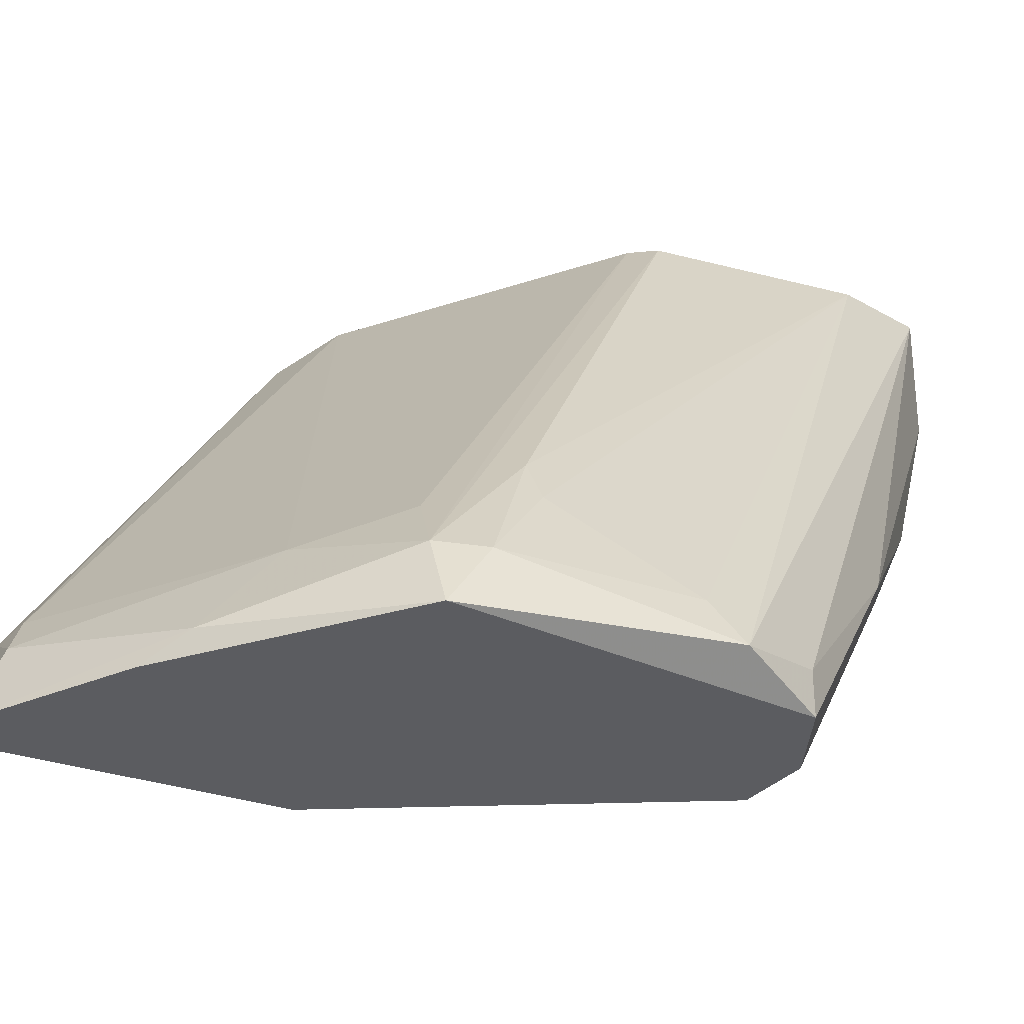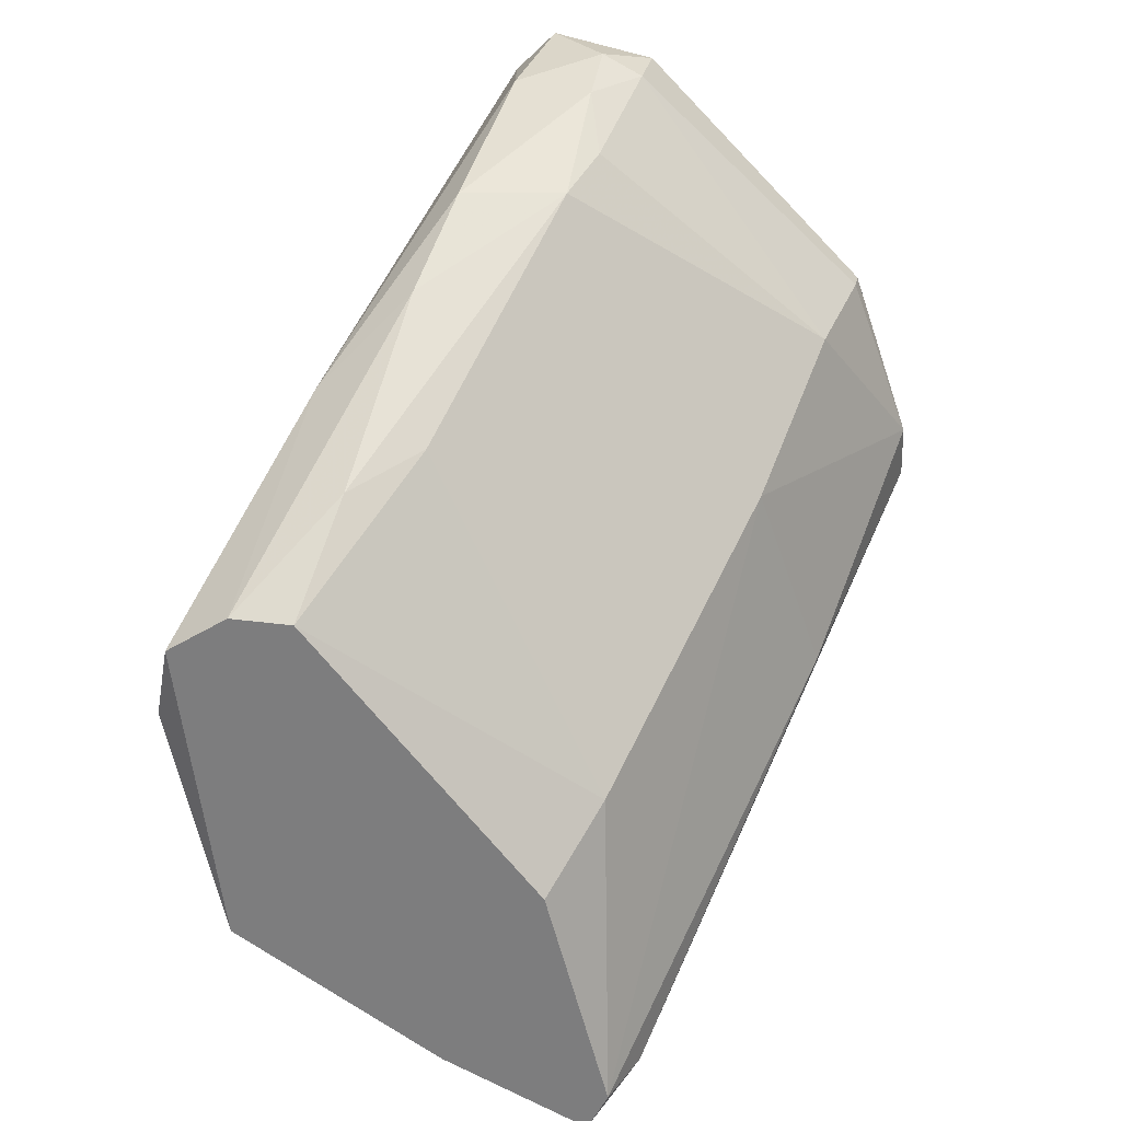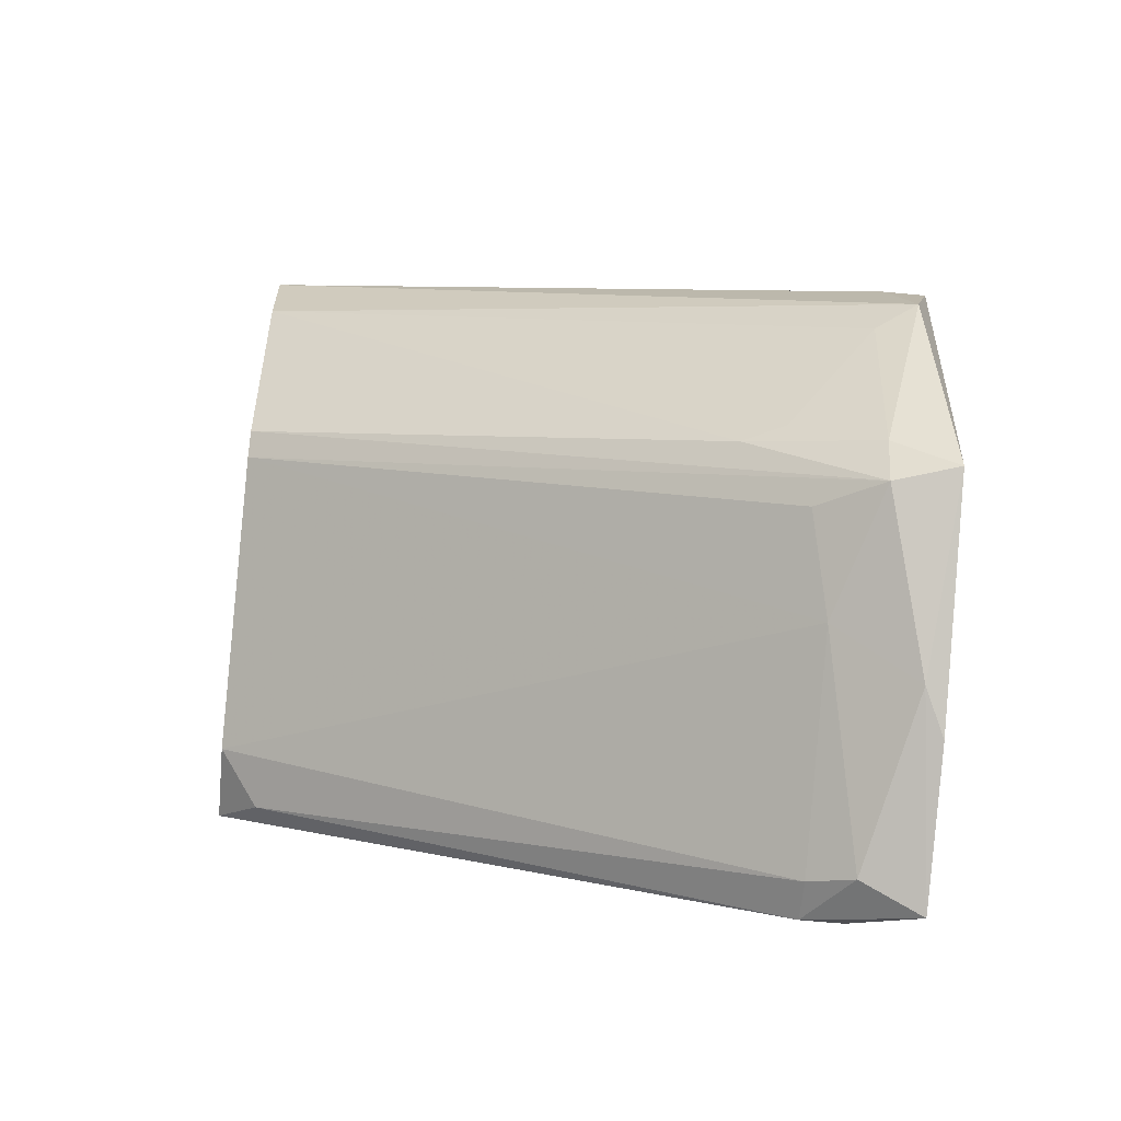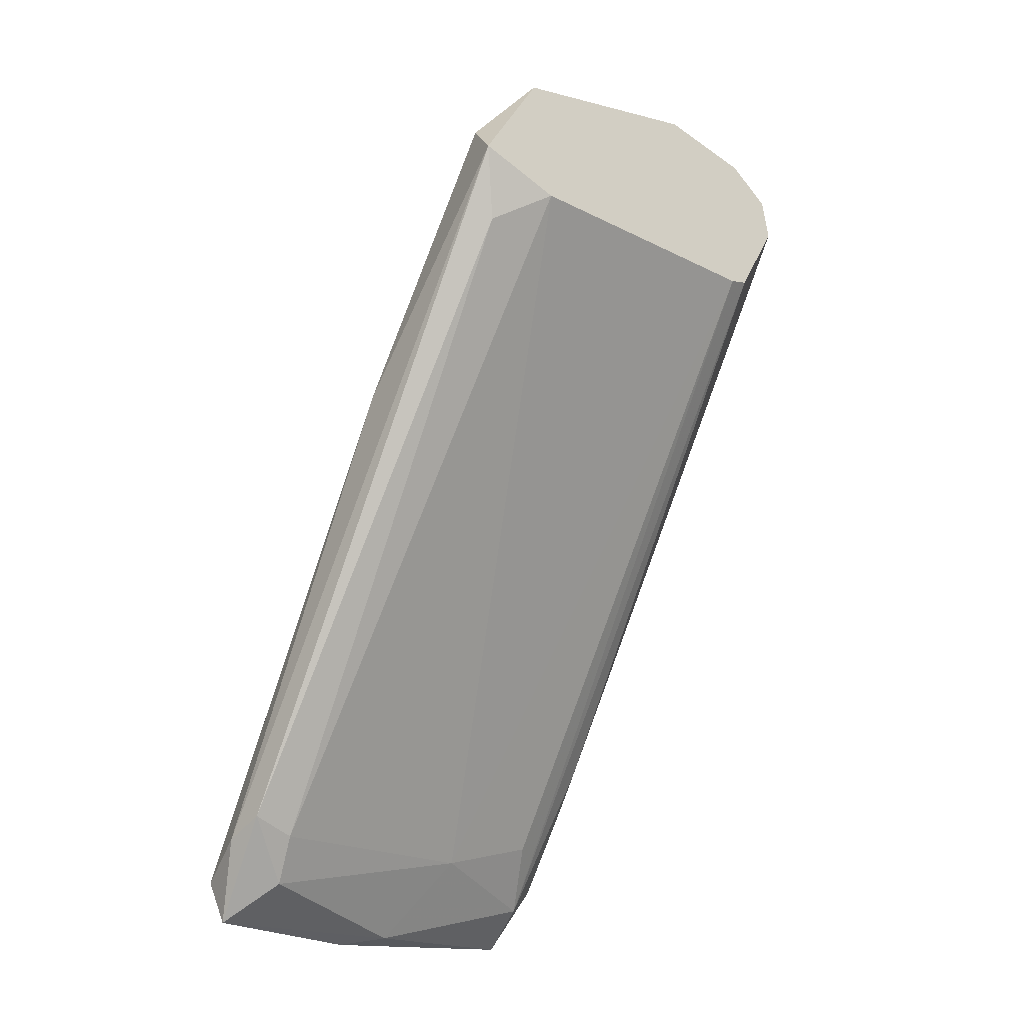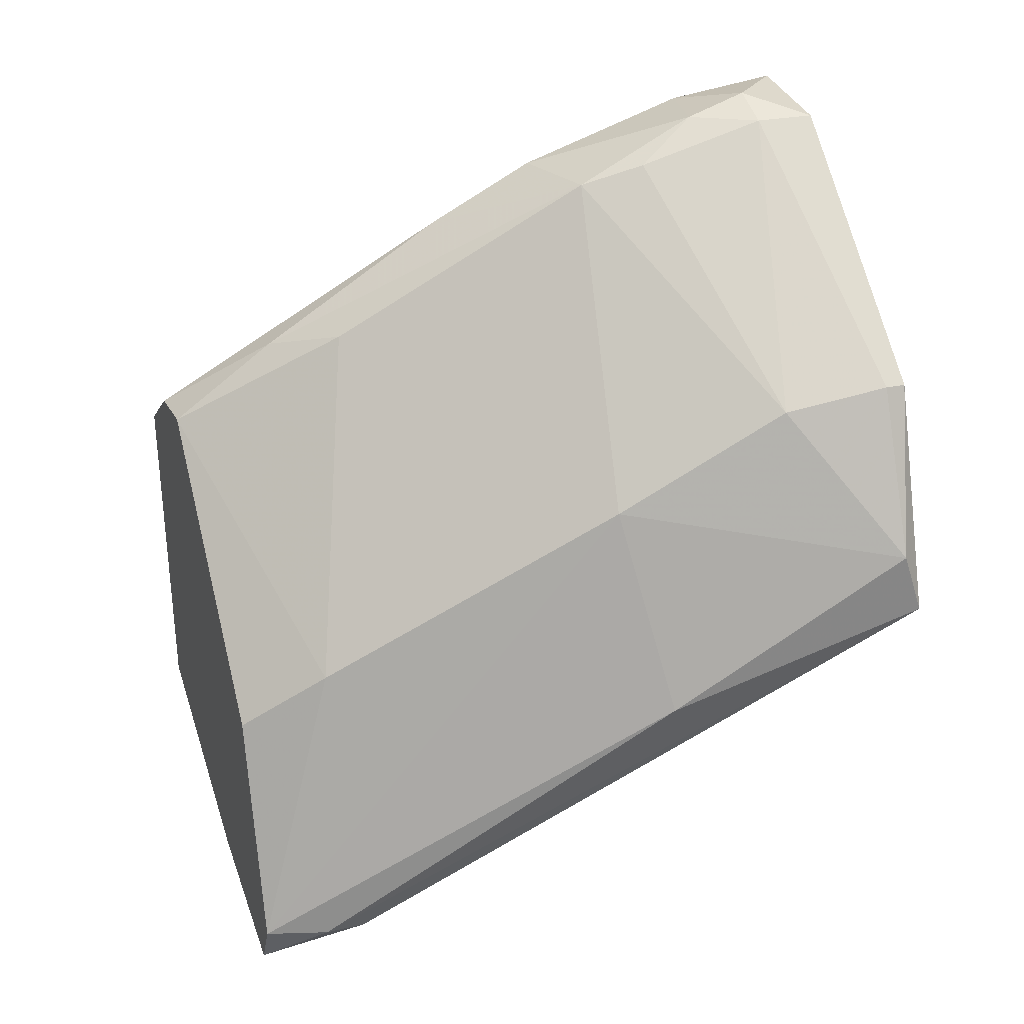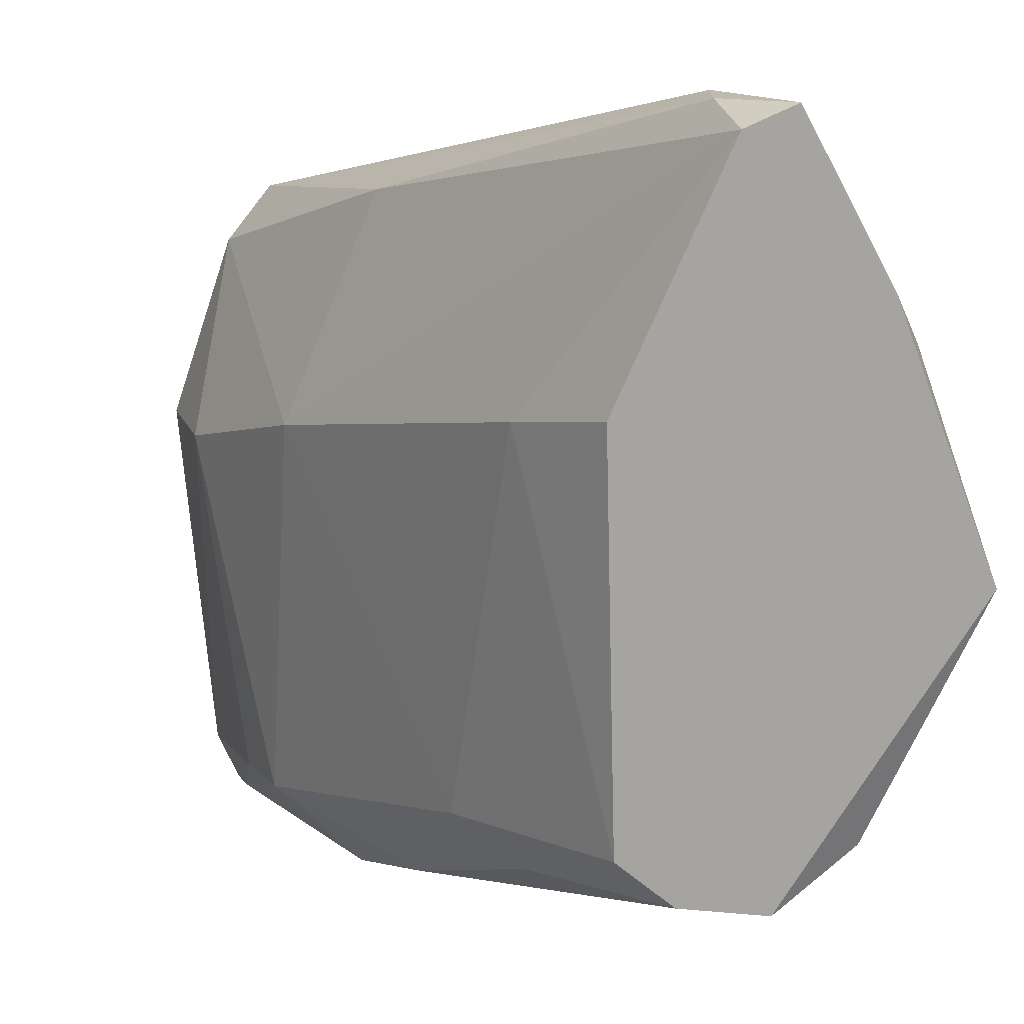
<metadata>
{"format":"obj","ext":"obj","renderer":"f3d","projection":"perspective","resolution":1024,"background":"white","views":[{"elev":-35.2,"azim":52.2,"up":"+Z"},{"elev":28.8,"azim":-168.6,"up":"+Y"},{"elev":-63.0,"azim":84.4,"up":"+Y"},{"elev":-55.0,"azim":-41.2,"up":"+Y"},{"elev":24.0,"azim":-111.3,"up":"+Y"},{"elev":-73.2,"azim":-38.8,"up":"+Z"}]}
</metadata>
<code>
v -0.02016 0.07138 0.05933
v -0.004567 0.04149 0.01906
v -0.02795 0.03239 0.01775
v -0.01626 0.06227 0.03595
v -0.03964 0.04149 0.05933
v -0.03964 0.05448 0.05153
v -0.01496 0.05448 0.02426
v -0.01106 0.05708 0.03205
v -0.01106 0.03369 0.02945
v -0.02276 0.05057 0.05933
v -0.04224 0.03889 0.05673
v -0.01366 0.04928 0.01775
v -0.03315 0.0181 0.02426
v -0.03315 0.0181 0.02166
v -0.03185 0.0181 0.01775
v -0.01886 0.0207 0.01906
v -0.01886 0.05578 0.02815
v -0.01886 0.07007 0.05283
v -0.02665 0.07007 0.05543
v -0.02665 0.07007 0.05933
v -0.009767 0.04928 0.01775
v -0.009767 0.0272 0.02166
v -0.009767 0.03369 0.02685
v -0.02146 0.05188 0.05933
v -0.02146 0.0194 0.01775
v -0.03055 0.0155 0.01775
v -0.03055 0.0363 0.02295
v -0.03055 0.0181 0.02426
v -0.005868 0.04019 0.02166
v -0.005868 0.04668 0.01775
v -0.005868 0.04668 0.02036
v -0.04484 0.04538 0.05803
v -0.04484 0.04149 0.05933
v -0.02925 0.0168 0.02166
v -0.01756 0.06617 0.04244
v -0.01756 0.06358 0.05933
v -0.01756 0.0246 0.02426
v -0.01756 0.06877 0.05933
v -0.04095 0.035 0.04374
v -0.04095 0.05578 0.05933
v -0.04095 0.05578 0.05803
v -0.02535 0.06747 0.04763
v -0.03705 0.04798 0.04114
v -0.01236 0.02849 0.02555
v -0.02406 0.06617 0.04374
v -0.02406 0.07138 0.05543
v -0.02406 0.07007 0.05153
v -0.008466 0.02979 0.02166
v -0.008466 0.0272 0.01775
f 47 19 46
f 24 1 5
f 12 25 15
f 1 24 36
f 5 1 20
f 25 12 30
f 5 20 33
f 18 1 38
f 1 36 38
f 36 2 38
f 32 6 43
f 6 45 43
f 27 15 43
f 25 30 49
f 30 2 49
f 32 33 40
f 33 20 40
f 27 12 3
f 12 15 3
f 15 27 3
f 40 20 19
f 33 32 39
f 32 43 39
f 43 15 39
f 12 27 17
f 27 43 17
f 43 45 17
f 22 24 10
f 24 5 10
f 44 22 10
f 18 38 8
f 33 13 11
f 5 33 11
f 30 12 21
f 4 8 21
f 8 30 21
f 22 44 37
f 10 5 37
f 44 10 37
f 4 45 35
f 18 8 35
f 8 4 35
f 47 18 35
f 45 47 35
f 15 25 26
f 34 13 26
f 45 4 7
f 12 17 7
f 17 45 7
f 21 12 7
f 4 21 7
f 13 34 28
f 11 13 28
f 5 11 28
f 34 37 28
f 37 5 28
f 13 33 14
f 39 15 14
f 33 39 14
f 15 26 14
f 26 13 14
f 2 30 31
f 38 2 31
f 30 8 31
f 8 38 31
f 24 22 9
f 36 24 9
f 23 36 9
f 23 9 48
f 22 49 48
f 49 2 48
f 9 22 48
f 25 49 16
f 49 22 16
f 22 37 16
f 37 34 16
f 26 25 16
f 34 26 16
f 2 36 29
f 36 23 29
f 23 48 29
f 48 2 29
f 45 6 42
f 6 19 42
f 47 45 42
f 19 47 42
f 6 32 41
f 32 40 41
f 19 6 41
f 40 19 41
f 1 18 46
f 20 1 46
f 19 20 46
f 18 47 46

</code>
